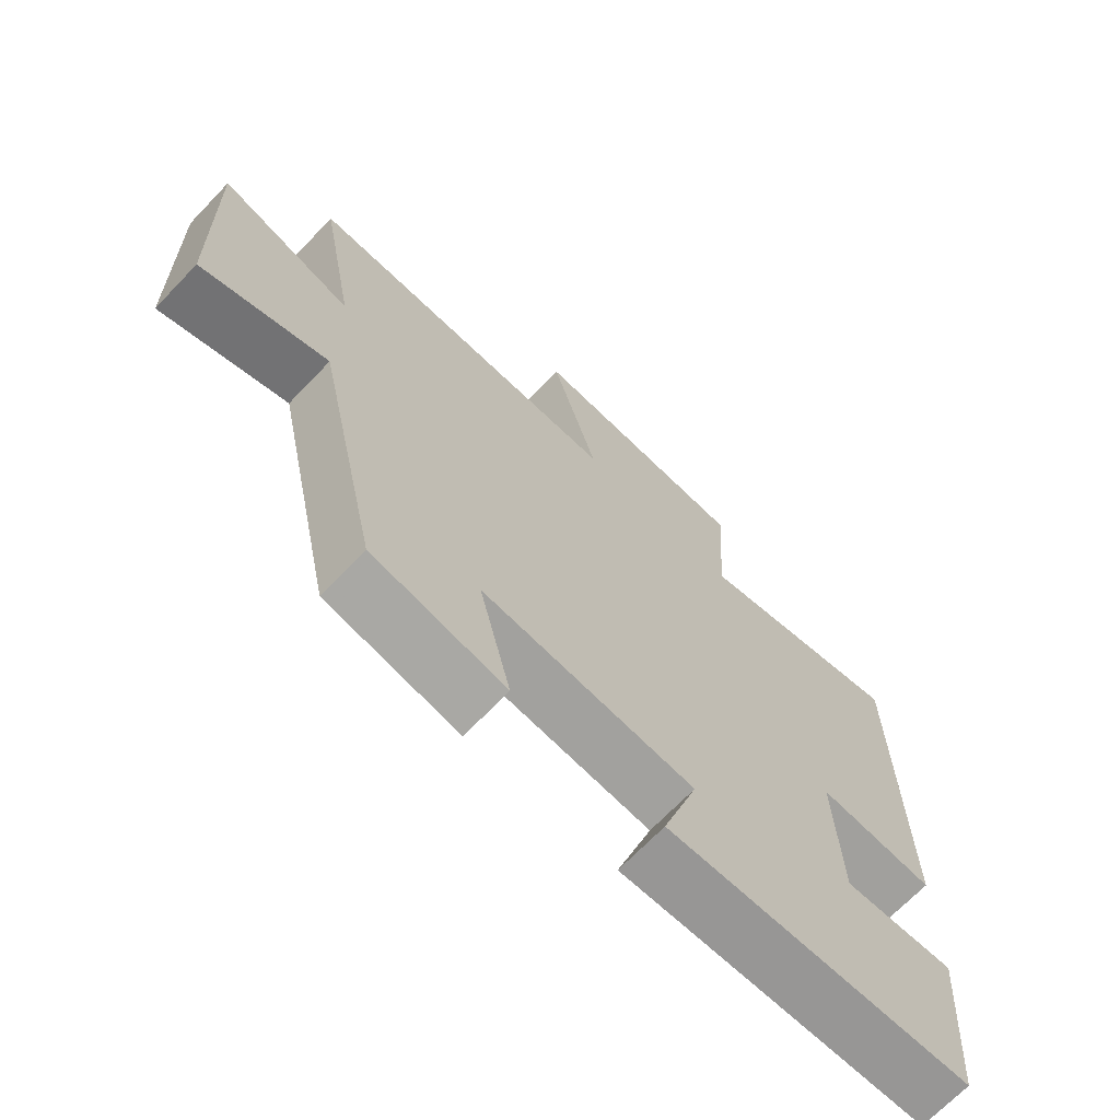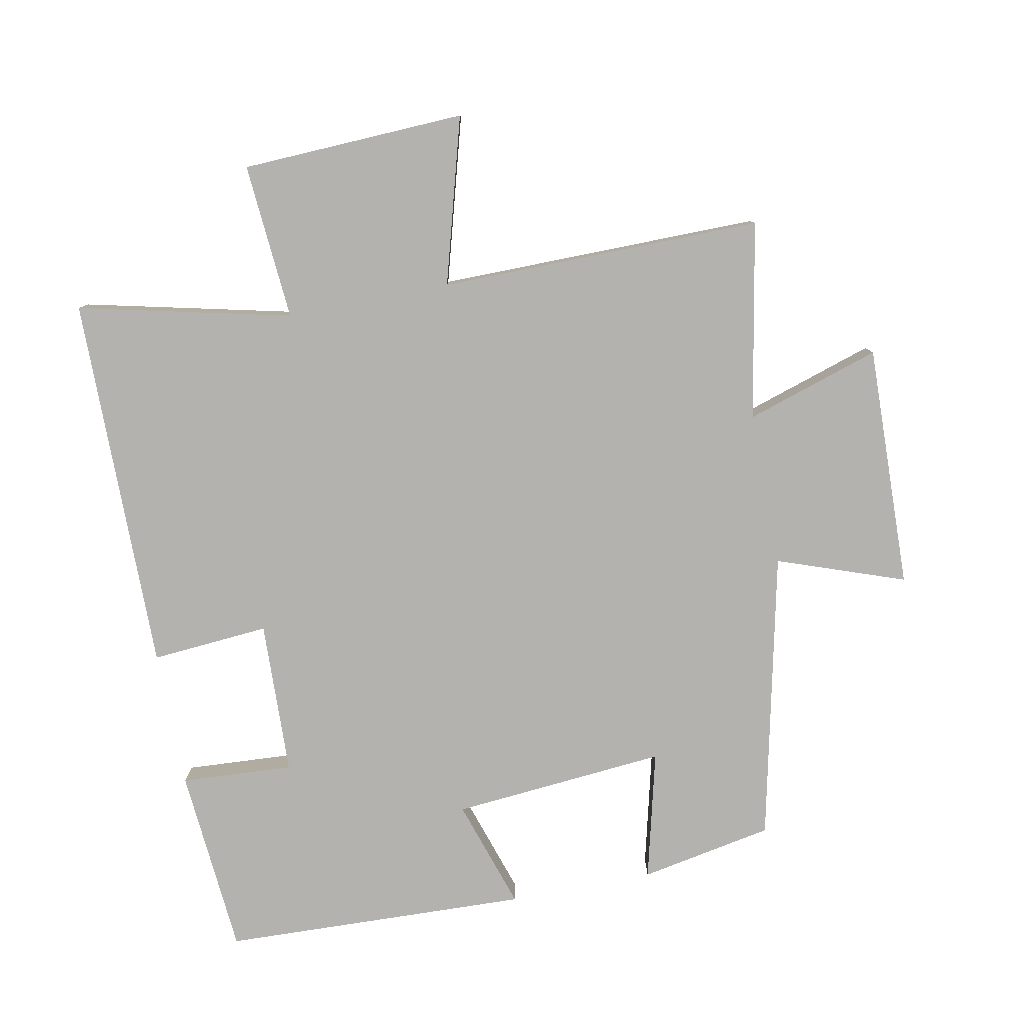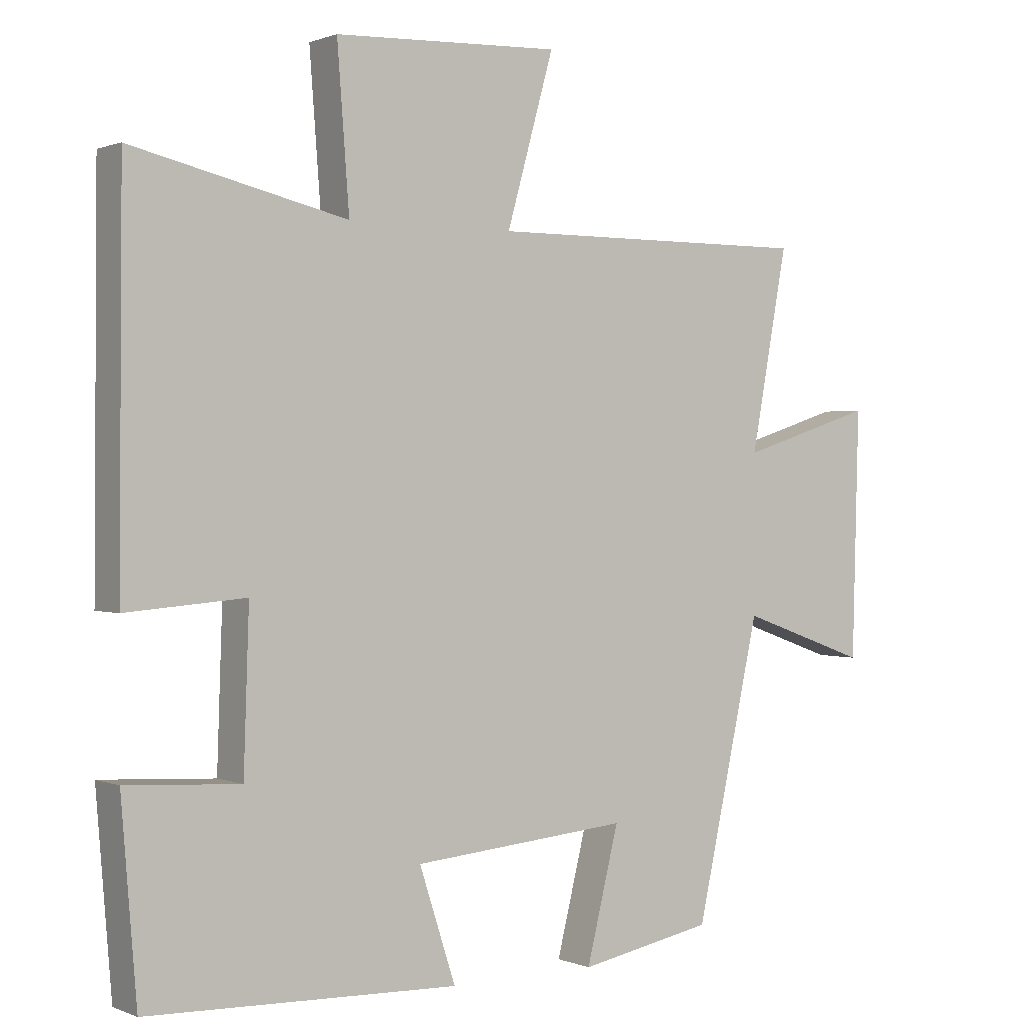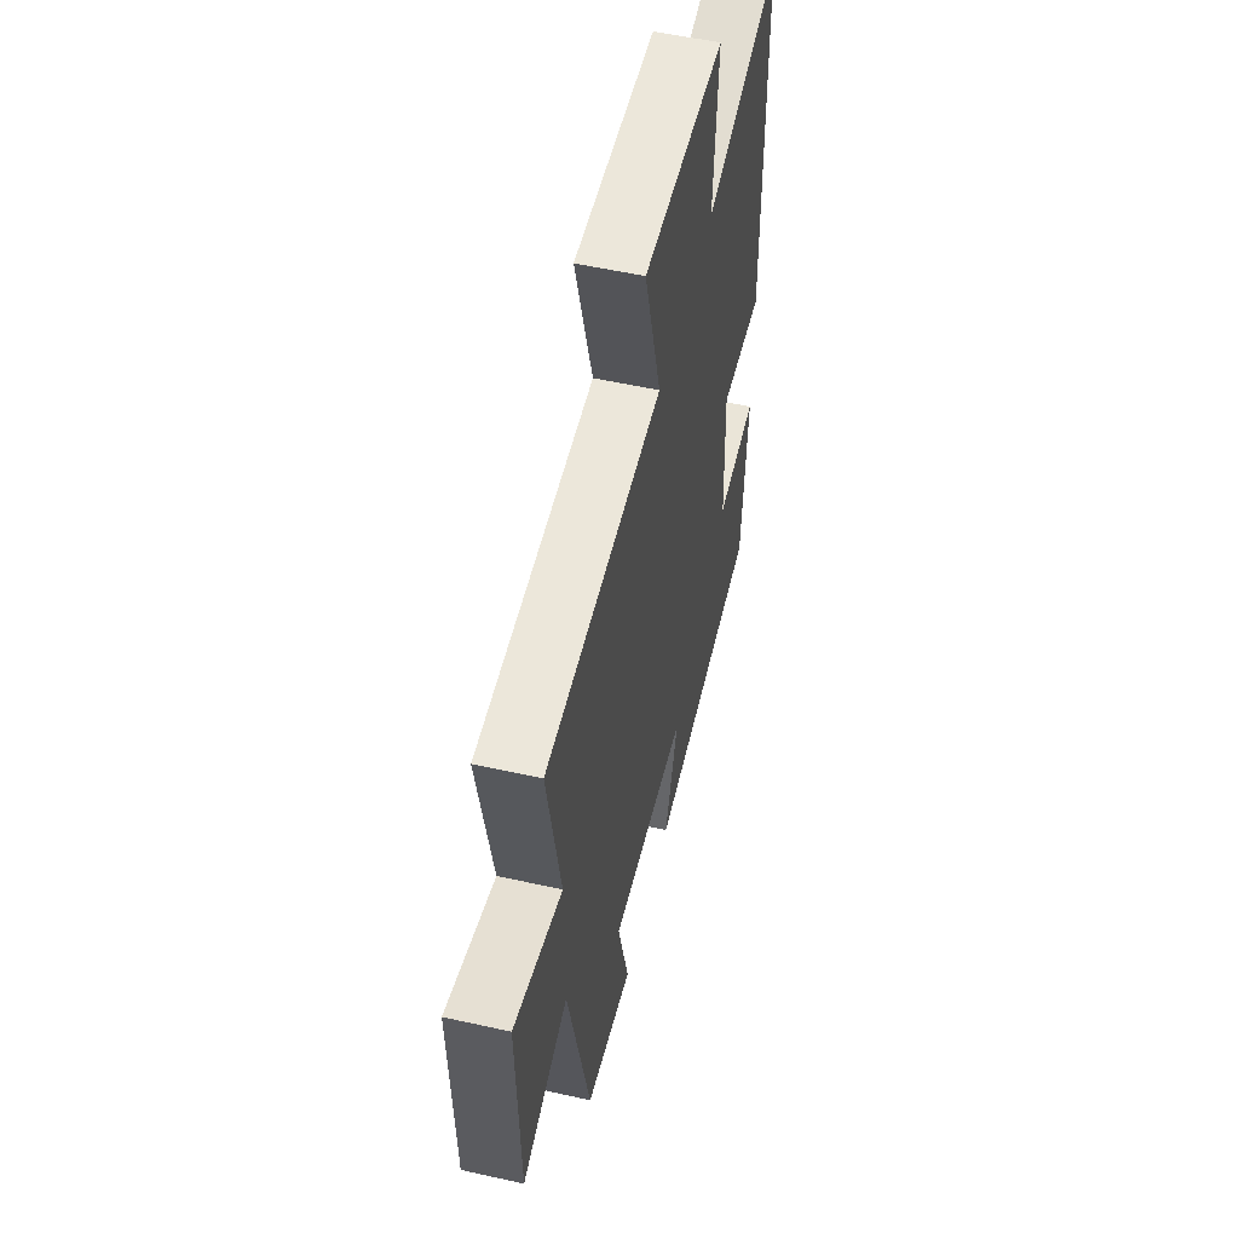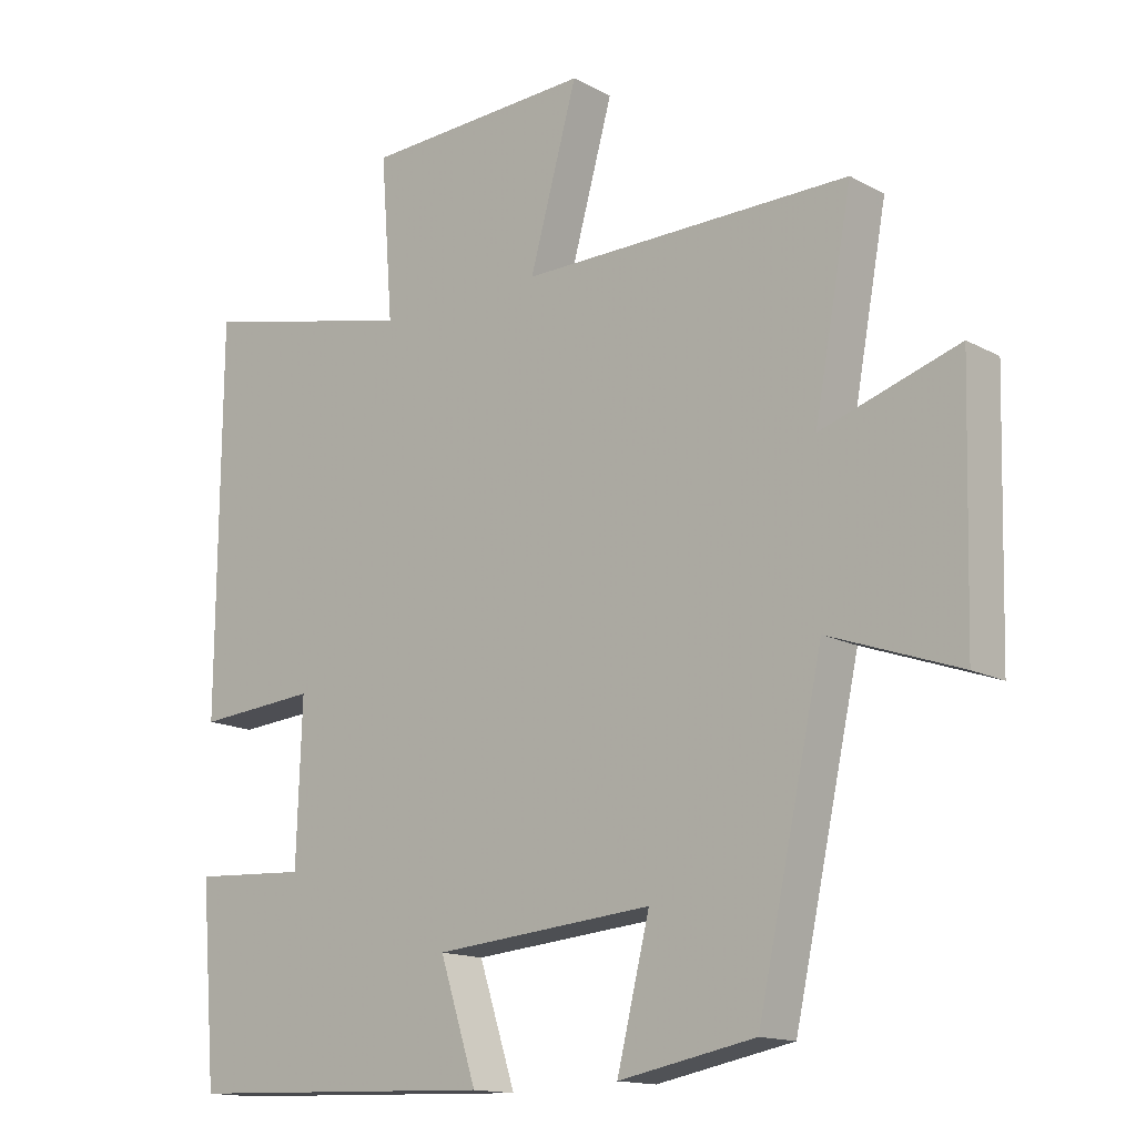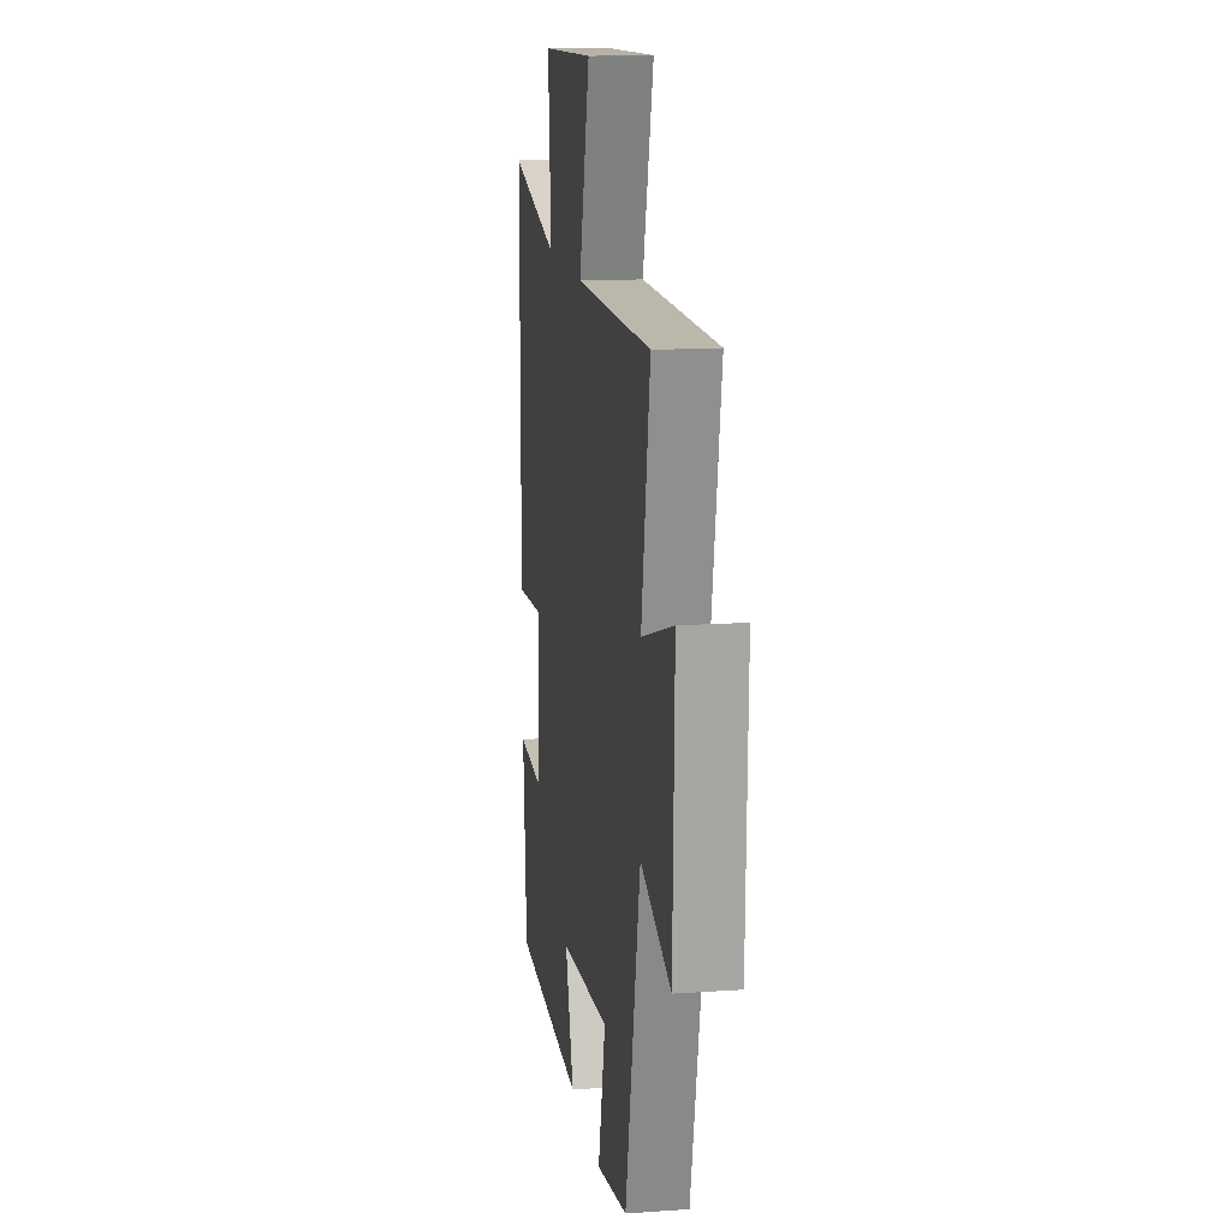
<metadata>
{"format":"obj","ext":"obj","renderer":"f3d","projection":"perspective","resolution":1024,"background":"white","views":[{"elev":-69.1,"azim":136.2,"up":"+Z"},{"elev":-79.8,"azim":11.0,"up":"+Y"},{"elev":0.7,"azim":-34.8,"up":"+Z"},{"elev":54.6,"azim":103.3,"up":"+Z"},{"elev":-14.7,"azim":40.7,"up":"+Z"},{"elev":14.6,"azim":81.4,"up":"+Z"}]}
</metadata>
<code>
v -0.496 0.07 0.574
v -0.177 0.07 0.5
v -0.195 0.07 0.735
v 0.141 0.07 0.749
v 0.071 0.07 0.5
v 0.555 0.07 0.503
v 0.5 0.07 0.207
v 0.701 0.07 0.271
v 0.691 0.07 -0.095
v 0.5 0.07 -0.027
v 0.404 0.07 -0.462
v 0.204 0.07 -0.5
v 0.252 0.07 -0.306
v -0.07 0.07 -0.334
v -0.016 0.07 -0.5
v -0.477 0.07 -0.484
v -0.5 0.07 -0.201
v -0.331 0.07 -0.211
v -0.323 0.07 0.021
v -0.5 0.07 0.007
v -0.496 0 0.574
v -0.177 0 0.5
v -0.195 0 0.735
v 0.141 0 0.749
v 0.071 0 0.5
v 0.555 0 0.503
v 0.5 0 0.207
v 0.701 0 0.271
v 0.691 0 -0.095
v 0.5 0 -0.027
v 0.404 0 -0.462
v 0.204 0 -0.5
v 0.252 0 -0.306
v -0.07 0 -0.334
v -0.016 0 -0.5
v -0.477 0 -0.484
v -0.5 0 -0.201
v -0.331 0 -0.211
v -0.323 0 0.021
v -0.5 0 0.007
f 19 20 1 2
f 18 19 2
f 15 16 17 18
f 14 15 18
f 13 14 18 2
f 10 11 12 13
f 10 13 2 3
f 7 8 9 10
f 5 6 7
f 5 7 10
f 3 4 5
f 3 5 10
f 22 21 40 39
f 22 39 38
f 38 37 36 35
f 38 35 34
f 22 38 34 33
f 33 32 31 30
f 23 22 33 30
f 30 29 28 27
f 27 26 25
f 30 27 25
f 25 24 23
f 30 25 23
f 1 21 22 2
f 2 22 23 3
f 3 23 24 4
f 4 24 25 5
f 5 25 26 6
f 6 26 27 7
f 7 27 28 8
f 8 28 29 9
f 9 29 30 10
f 10 30 31 11
f 11 31 32 12
f 12 32 33 13
f 13 33 34 14
f 14 34 35 15
f 15 35 36 16
f 16 36 37 17
f 17 37 38 18
f 18 38 39 19
f 19 39 40 20
f 20 40 21 1

</code>
